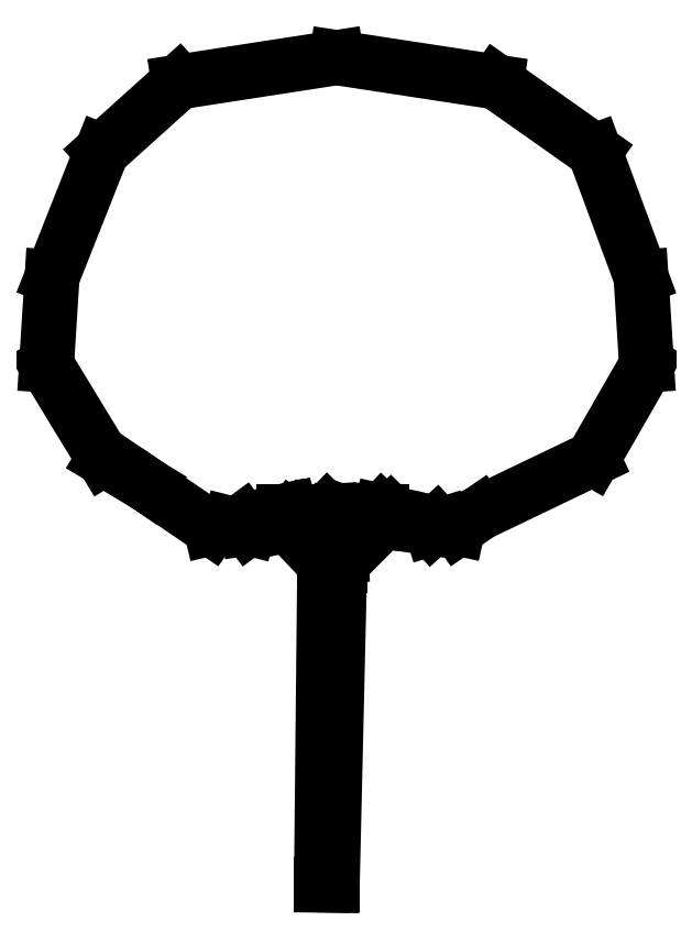
<metadata>
{"format":"dxf","ext":"dxf","renderer":"ezdxf+matplotlib","layout":"modelspace","background":"white","min_lineweight":24,"dpi":150}
</metadata>
<code>
0
SECTION
2
ENTITIES
0
LINE
8
0
10
-0.0002183
20
0
30
0
11
-8.989e-05
21
0.0126
31
0
0
LINE
8
0
10
-8.989e-05
20
0.0126
30
0
11
-0.0001156
21
0.01305
31
0
0
LINE
8
0
10
-2.312e-05
20
0.01296
30
0
11
0.0001926
21
0.01296
31
0
0
LINE
8
0
10
0.0001926
20
0.01296
30
0
11
-0.001389
21
0.01489
31
0
0
LINE
8
0
10
-0.001389
20
0.01489
30
0
11
-0.001461
21
0.01515
31
0
0
LINE
8
0
10
-0.001703
20
0.01515
30
0
11
-0.001585
21
0.0146
31
0
0
LINE
8
0
10
-0.001585
20
0.0146
30
0
11
-2.312e-05
21
0.01296
31
0
0
LINE
8
0
10
0.0002183
20
0.01296
30
0
11
0.0002183
21
0.01515
31
0
0
LINE
8
0
10
0.0002697
20
0.01515
30
0
11
0.0002697
21
0.01296
31
0
0
LINE
8
0
10
0.0002697
20
0.01296
30
0
11
0.0005214
21
0.01296
31
0
0
LINE
8
0
10
0.0005214
20
0.01296
30
0
11
0.002602
21
0.01506
31
0
0
LINE
8
0
10
0.002242
20
0.01514
30
0
11
0.0002645
21
0.01301
31
0
0
LINE
8
0
10
0.0002697
20
0.01296
30
0
11
0.0001464
21
0.01515
31
0
0
LINE
8
0
10
1.284e-05
20
0.01515
30
0
11
-0.0002183
21
0.01491
31
0
0
LINE
8
0
10
-0.0002183
20
0.01491
30
0
11
-0.0001361
21
0.01335
31
0
0
LINE
8
0
10
0.0005727
20
0.01335
30
0
11
0.0004751
21
0.01515
31
0
0
LINE
8
0
10
0.0004495
20
0.01515
30
0
11
0.0004495
21
0.01491
31
0
0
LINE
8
0
10
0.0004495
20
0.01491
30
0
11
0.0005317
21
0.01515
31
0
0
LINE
8
0
10
-0.001389
20
0.01489
30
0
11
-0.001585
21
0.0146
31
0
0
LINE
8
0
10
0.0005214
20
0.01296
30
0
11
0.0002183
21
0
31
0
0
LINE
8
0
10
0.0002183
20
0
30
0
11
-0.0002183
21
0
31
0
0
LINE
8
0
10
0.00687
20
0.03254
30
0
11
0.01085
21
0.02973
31
0
0
LINE
8
0
10
0.01085
20
0.02973
30
0
11
0.01273
21
0.02464
31
0
0
LINE
8
0
10
0.01273
20
0.02464
30
0
11
0.01296
21
0.02107
31
0
0
LINE
8
0
10
0.01296
20
0.02107
30
0
11
0.01078
21
0.01727
31
0
0
LINE
8
0
10
-0.009048
20
0.01727
30
0
11
-0.01136
21
0.02107
31
0
0
LINE
8
0
10
0.0003981
20
0.03353
30
0
11
0.00687
21
0.03254
31
0
0
LINE
8
0
10
0.0003981
20
0.03353
30
0
11
-0.006002
21
0.03254
31
0
0
LINE
8
0
10
-0.006002
20
0.03254
30
0
11
-0.00912
21
0.02973
31
0
0
LINE
8
0
10
-0.01113
20
0.02464
30
0
11
-0.00912
21
0.02973
31
0
0
LINE
8
0
10
-0.001744
20
0.01515
30
0
11
0.002206
21
0.01515
31
0
0
LINE
8
0
10
-0.008838
20
0.01727
30
0
11
-0.004692
21
0.01446
31
0
0
LINE
8
0
10
-0.004692
20
0.01446
30
0
11
-0.001744
21
0.01515
31
0
0
LINE
8
0
10
-0.001605
20
0.01469
30
0
11
-0.003177
21
0.01446
31
0
0
LINE
8
0
10
-0.003177
20
0.01446
30
0
11
-0.003398
21
0.01476
31
0
0
LINE
8
0
10
-0.003177
20
0.01446
30
0
11
-0.003901
21
0.01465
31
0
0
LINE
8
0
10
-0.001266
20
0.01474
30
0
11
-0.0002183
21
0.01488
31
0
0
LINE
8
0
10
0.0004854
20
0.01498
30
0
11
0.0005727
21
0.015
31
0
0
LINE
8
0
10
0.0005727
20
0.015
30
0
11
0.0005779
21
0.01515
31
0
0
LINE
8
0
10
0.0005727
20
0.015
30
0
11
0.001924
21
0.0148
31
0
0
LINE
8
0
10
0.002288
20
0.01474
30
0
11
0.004246
21
0.01446
31
0
0
LINE
8
0
10
0.004246
20
0.01446
30
0
11
0.004682
21
0.0146
31
0
0
LINE
8
0
10
0.004451
20
0.01465
30
0
11
0.004246
21
0.01446
31
0
0
LINE
8
0
10
0.01078
20
0.01727
30
0
11
0.006192
21
0.01507
31
0
0
LINE
8
0
10
0.006192
20
0.01507
30
0
11
0.005309
21
0.01446
31
0
0
LINE
8
0
10
0.005309
20
0.01446
30
0
11
0.002206
21
0.01515
31
0
0
LINE
8
0
10
-0.007184
20
0.01615
30
0
11
-0.00722
21
0.01617
31
0
0
LINE
8
0
10
-0.007199
20
0.01616
30
0
11
-0.009048
21
0.01727
31
0
0
LINE
8
0
10
-0.01136
20
0.02107
30
0
11
-0.01113
21
0.02464
31
0
0
POLYLINE
8
_KTI_CONTROL
10
0
20
0
30
0
66
     1
70
     8
0
VERTEX
8
_KTI_CONTROL
10
0
20
0
30
0
70
    32
0
VERTEX
8
_KTI_CONTROL
10
0
20
0
30
0
70
    32
0
SEQEND
8
_KTI_CONTROL
0
POLYLINE
8
_KTI_CONTROL
10
0
20
0
30
0
66
     1
70
     8
0
VERTEX
8
_KTI_CONTROL
10
0
20
0
30
0
70
    32
0
VERTEX
8
_KTI_CONTROL
10
0
20
0
30
0
70
    32
0
SEQEND
8
_KTI_CONTROL
0
ENDSEC
0
EOF

</code>
